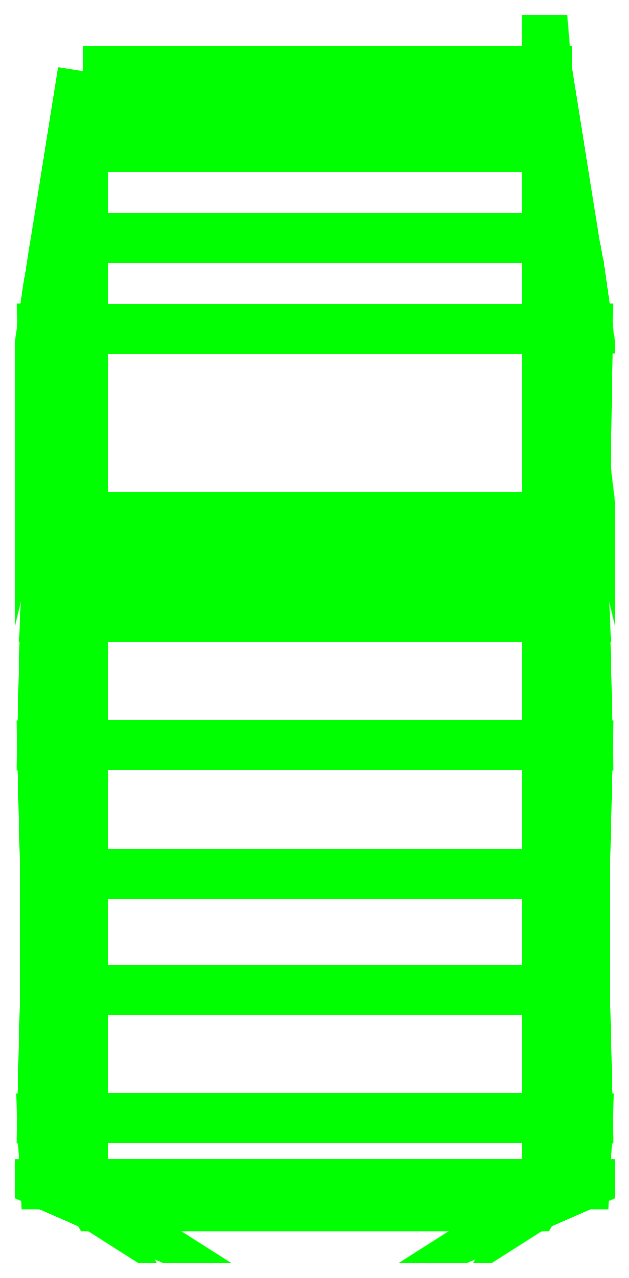
<metadata>
{"format":"dxf","ext":"dxf","renderer":"ezdxf+matplotlib","layout":"modelspace","background":"white","min_lineweight":24,"dpi":150}
</metadata>
<code>
0
SECTION
2
ENTITIES
0
3DFACE
8
TENT
10
-0.74
20
0.37
30
2.22
11
-0.74
21
0.08
31
2.23
12
0.74
22
0.08
32
2.23
13
0.74
23
0.37
33
2.22
0
3DFACE
8
TENT
10
-0.74
20
0.66
30
2.16
11
-0.74
21
0.37
31
2.22
12
0.74
22
0.37
32
2.22
13
0.74
23
0.66
33
2.16
0
3DFACE
8
TENT
10
-0.74
20
0.81
30
2.16
11
-0.74
21
0.66
31
2.16
12
0.74
22
0.66
32
2.16
13
0.74
23
0.81
33
2.16
0
3DFACE
8
TENT
10
-0.74
20
0.9
30
2.1
11
-0.74
21
0.81
31
2.16
12
0.74
22
0.81
32
2.16
13
0.74
23
0.9
33
2.1
0
3DFACE
8
TENT
10
-0.74
20
0.9
30
2.06
11
-0.74
21
0.9
31
2.1
12
0.74
22
0.9
32
2.1
13
0.74
23
0.9
33
2.06
0
3DFACE
8
TENT
10
-0.74
20
0.08
30
2.23
11
-0.74
21
-0.52
31
2.19
12
0.74
22
-0.52
32
2.19
13
0.74
23
0.08
33
2.23
0
3DFACE
8
TENT
10
-0.74
20
-0.52
30
2.19
11
-0.74
21
-0.68
31
2.15
12
0.74
22
-0.68
32
2.15
13
0.74
23
-0.52
33
2.19
0
3DFACE
8
TENT
10
0.84
20
0.29
30
2
11
0.87
21
0.08
31
2.11
12
0.87
22
0.08
32
1.7
13
0.85
23
0.22
33
1.7
0
3DFACE
8
TENT
10
-0.83
20
0.29
30
2
11
-0.87
21
0.08
31
2.11
12
-0.87
22
0.08
32
1.7
13
-0.85
23
0.22
33
1.7
0
3DFACE
8
TENT
10
-0.83
20
0.34
30
2.05
11
-0.87
21
0.08
31
2.11
12
-0.87
22
0.08
32
2.11
13
-0.83
23
0.29
33
2
0
3DFACE
8
TENT
10
0.83
20
0.34
30
2.05
11
0.87
21
0.08
31
2.11
12
0.87
22
0.08
32
2.11
13
0.84
23
0.29
33
2
0
3DFACE
8
TENT
10
0.74
20
0.9
30
2.06
11
0.87
21
0.08
31
2.11
12
0.87
22
0.08
32
2.11
13
0.83
23
0.34
33
2.05
0
3DFACE
8
TENT
10
-0.74
20
0.9
30
2.06
11
-0.87
21
0.08
31
2.11
12
-0.87
22
0.08
32
2.11
13
-0.83
23
0.34
33
2.05
0
3DFACE
8
TENT
10
-0.87
20
0.08
30
2.11
11
-0.86
21
-0.52
31
2.09
12
-0.86
22
-0.52
32
1.7
13
-0.87
23
0.08
33
1.7
0
3DFACE
8
TENT
10
0.87
20
0.08
30
2.11
11
0.86
21
-0.52
31
2.09
12
0.86
22
-0.52
32
1.7
13
0.87
23
0.08
33
1.7
0
3DFACE
8
TENT
10
0.86
20
-0.52
30
2.09
11
0.85
21
-0.68
31
2.09
12
0.85
22
-0.68
32
1.7
13
0.86
23
-0.52
33
1.7
0
3DFACE
8
TENT
10
-0.86
20
-0.52
30
2.09
11
-0.85
21
-0.68
31
2.09
12
-0.85
22
-0.68
32
1.7
13
-0.86
23
-0.52
33
1.7
0
3DFACE
8
TENT
10
-0.81
20
-0.52
30
2.17
11
-0.81
21
-0.68
31
2.14
12
-0.85
22
-0.68
32
2.09
13
-0.86
23
-0.52
33
2.09
0
3DFACE
8
TENT
10
-0.81
20
0.08
30
2.2
11
-0.81
21
-0.52
31
2.17
12
-0.86
22
-0.52
32
2.09
13
-0.87
23
0.08
33
2.11
0
3DFACE
8
TENT
10
0.81
20
-0.52
30
2.17
11
0.81
21
-0.68
31
2.14
12
0.85
22
-0.68
32
2.09
13
0.86
23
-0.52
33
2.09
0
3DFACE
8
TENT
10
0.81
20
0.08
30
2.2
11
0.81
21
-0.52
31
2.17
12
0.86
22
-0.52
32
2.09
13
0.87
23
0.08
33
2.11
0
3DFACE
8
TENT
10
-0.74
20
0.9
30
2.1
11
-0.81
21
0.08
31
2.2
12
-0.87
22
0.08
32
2.11
13
-0.74
23
0.9
33
2.06
0
3DFACE
8
TENT
10
0.74
20
0.9
30
2.1
11
0.81
21
0.08
31
2.2
12
0.87
22
0.08
32
2.11
13
0.74
23
0.9
33
2.06
0
3DFACE
8
TENT
10
0.74
20
-0.52
30
2.19
11
0.74
21
-0.68
31
2.15
12
0.81
22
-0.68
32
2.14
13
0.81
23
-0.52
33
2.17
0
3DFACE
8
TENT
10
0.74
20
0.08
30
2.23
11
0.74
21
-0.52
31
2.19
12
0.81
22
-0.52
32
2.17
13
0.81
23
0.08
33
2.2
0
3DFACE
8
TENT
10
0.74
20
0.81
30
2.16
11
0.74
21
0.66
31
2.16
12
0.74
22
0.66
32
2.16
13
0.74
23
0.9
33
2.1
0
3DFACE
8
TENT
10
0.74
20
0.66
30
2.16
11
0.81
21
0.08
31
2.2
12
0.81
22
0.08
32
2.2
13
0.74
23
0.9
33
2.1
0
3DFACE
8
TENT
10
0.74
20
0.37
30
2.22
11
0.81
21
0.08
31
2.2
12
0.81
22
0.08
32
2.2
13
0.74
23
0.66
33
2.16
0
3DFACE
8
TENT
10
0.74
20
0.08
30
2.23
11
0.81
21
0.08
31
2.2
12
0.81
22
0.08
32
2.2
13
0.74
23
0.37
33
2.22
0
3DFACE
8
TENT
10
-0.74
20
-0.52
30
2.19
11
-0.74
21
-0.68
31
2.15
12
-0.81
22
-0.68
32
2.14
13
-0.81
23
-0.52
33
2.17
0
3DFACE
8
TENT
10
-0.74
20
0.08
30
2.23
11
-0.74
21
-0.52
31
2.19
12
-0.81
22
-0.52
32
2.17
13
-0.81
23
0.08
33
2.2
0
3DFACE
8
TENT
10
-0.74
20
0.9
30
2.1
11
-0.74
21
0.9
31
2.1
12
-0.74
22
0.66
32
2.16
13
-0.74
23
0.81
33
2.16
0
3DFACE
8
TENT
10
-0.74
20
0.9
30
2.1
11
-0.74
21
0.9
31
2.1
12
-0.81
22
0.08
32
2.2
13
-0.74
23
0.66
33
2.16
0
3DFACE
8
TENT
10
-0.74
20
0.66
30
2.16
11
-0.74
21
0.66
31
2.16
12
-0.81
22
0.08
32
2.2
13
-0.74
23
0.37
33
2.22
0
3DFACE
8
TENT
10
-0.74
20
0.37
30
2.22
11
-0.74
21
0.37
31
2.22
12
-0.81
22
0.08
32
2.2
13
-0.74
23
0.08
33
2.23
0
3DFACE
8
TENT
10
0.86
20
-0.84
30
2.09
11
0.85
21
-0.68
31
2.09
12
0.85
22
-0.68
32
1.7
13
0.86
23
-0.84
33
1.7
0
3DFACE
8
TENT
10
0.87
20
-1.25
30
2.11
11
0.86
21
-0.84
31
2.09
12
0.86
22
-0.84
32
1.7
13
0.87
23
-1.25
33
1.7
0
3DFACE
8
TENT
10
-0.86
20
-0.84
30
2.09
11
-0.85
21
-0.68
31
2.09
12
-0.85
22
-0.68
32
1.7
13
-0.86
23
-0.84
33
1.7
0
3DFACE
8
TENT
10
-0.87
20
-1.25
30
2.11
11
-0.86
21
-0.84
31
2.09
12
-0.86
22
-0.84
32
1.7
13
-0.87
23
-1.25
33
1.7
0
3DFACE
8
TENT
10
0.74
20
-0.84
30
2.19
11
0.74
21
-0.68
31
2.15
12
-0.74
22
-0.68
32
2.15
13
-0.74
23
-0.84
33
2.19
0
3DFACE
8
TENT
10
0.74
20
-1.25
30
2.23
11
0.74
21
-0.84
31
2.19
12
-0.74
22
-0.84
32
2.19
13
-0.74
23
-1.25
33
2.23
0
3DFACE
8
TENT
10
0.74
20
-1.25
30
2.23
11
0.74
21
-0.84
31
2.19
12
0.81
22
-0.84
32
2.17
13
0.81
23
-1.25
33
2.2
0
3DFACE
8
TENT
10
0.74
20
-0.84
30
2.19
11
0.74
21
-0.68
31
2.15
12
0.81
22
-0.68
32
2.14
13
0.81
23
-0.84
33
2.17
0
3DFACE
8
TENT
10
0.81
20
-0.84
30
2.17
11
0.81
21
-0.68
31
2.14
12
0.85
22
-0.68
32
2.09
13
0.86
23
-0.84
33
2.09
0
3DFACE
8
TENT
10
0.81
20
-1.25
30
2.2
11
0.81
21
-0.84
31
2.17
12
0.86
22
-0.84
32
2.09
13
0.87
23
-1.25
33
2.11
0
3DFACE
8
TENT
10
-0.74
20
-1.25
30
2.23
11
-0.74
21
-0.84
31
2.19
12
-0.81
22
-0.84
32
2.17
13
-0.81
23
-1.25
33
2.2
0
3DFACE
8
TENT
10
-0.74
20
-0.84
30
2.19
11
-0.74
21
-0.68
31
2.15
12
-0.81
22
-0.68
32
2.14
13
-0.81
23
-0.84
33
2.17
0
3DFACE
8
TENT
10
-0.81
20
-0.84
30
2.17
11
-0.81
21
-0.68
31
2.14
12
-0.85
22
-0.68
32
2.09
13
-0.86
23
-0.84
33
2.09
0
3DFACE
8
TENT
10
-0.81
20
-1.25
30
2.2
11
-0.81
21
-0.84
31
2.17
12
-0.86
22
-0.84
32
2.09
13
-0.87
23
-1.25
33
2.11
0
3DFACE
8
TENT
10
-0.87
20
-1.25
30
2.11
11
-0.86
21
-1.66
31
2.09
12
-0.86
22
-1.66
32
1.7
13
-0.87
23
-1.25
33
1.7
0
3DFACE
8
TENT
10
0.87
20
-1.25
30
2.11
11
0.86
21
-1.66
31
2.09
12
0.86
22
-1.66
32
1.7
13
0.87
23
-1.25
33
1.7
0
3DFACE
8
TENT
10
-0.74
20
-1.25
30
2.23
11
-0.74
21
-1.66
31
2.19
12
0.74
22
-1.66
32
2.19
13
0.74
23
-1.25
33
2.23
0
3DFACE
8
TENT
10
0.81
20
-1.25
30
2.2
11
0.81
21
-1.66
31
2.17
12
0.86
22
-1.66
32
2.09
13
0.87
23
-1.25
33
2.11
0
3DFACE
8
TENT
10
0.74
20
-1.25
30
2.23
11
0.74
21
-1.66
31
2.19
12
0.81
22
-1.66
32
2.17
13
0.81
23
-1.25
33
2.2
0
3DFACE
8
TENT
10
-0.81
20
-1.25
30
2.2
11
-0.81
21
-1.66
31
2.17
12
-0.86
22
-1.66
32
2.09
13
-0.87
23
-1.25
33
2.11
0
3DFACE
8
TENT
10
-0.74
20
-1.25
30
2.23
11
-0.74
21
-1.66
31
2.19
12
-0.81
22
-1.66
32
2.17
13
-0.81
23
-1.25
33
2.2
0
3DFACE
8
TENT
10
0.74
20
-2.44
30
2.23
11
0.74
21
-2.03
31
2.19
12
0.81
22
-2.03
32
2.17
13
0.81
23
-2.44
33
2.2
0
3DFACE
8
TENT
10
0.81
20
-2.44
30
2.2
11
0.81
21
-2.03
31
2.17
12
0.86
22
-2.03
32
2.09
13
0.87
23
-2.44
33
2.11
0
3DFACE
8
TENT
10
-0.74
20
-2.44
30
2.23
11
-0.74
21
-2.03
31
2.19
12
-0.81
22
-2.03
32
2.17
13
-0.81
23
-2.44
33
2.2
0
3DFACE
8
TENT
10
-0.81
20
-2.44
30
2.2
11
-0.81
21
-2.03
31
2.17
12
-0.86
22
-2.03
32
2.09
13
-0.87
23
-2.44
33
2.11
0
3DFACE
8
TENT
10
0.74
20
-2.44
30
2.23
11
0.74
21
-2.03
31
2.19
12
-0.74
22
-2.03
32
2.19
13
-0.74
23
-2.44
33
2.23
0
3DFACE
8
TENT
10
-0.87
20
-2.44
30
2.11
11
-0.86
21
-2.03
31
2.09
12
-0.86
22
-2.03
32
1.7
13
-0.87
23
-2.44
33
1.7
0
3DFACE
8
TENT
10
0.87
20
-2.44
30
2.11
11
0.86
21
-2.03
31
2.09
12
0.86
22
-2.03
32
1.7
13
0.87
23
-2.44
33
1.7
0
3DFACE
8
TENT
10
-0.81
20
-1.66
30
2.17
11
-0.81
21
-2.03
31
2.17
12
-0.86
22
-2.03
32
2.09
13
-0.86
23
-1.66
33
2.09
0
3DFACE
8
TENT
10
-0.86
20
-1.66
30
2.09
11
-0.86
21
-2.03
31
2.09
12
-0.86
22
-2.03
32
1.7
13
-0.86
23
-1.66
33
1.7
0
3DFACE
8
TENT
10
-0.74
20
-1.66
30
2.19
11
-0.74
21
-2.03
31
2.19
12
-0.81
22
-2.03
32
2.17
13
-0.81
23
-1.66
33
2.17
0
3DFACE
8
TENT
10
0.74
20
-1.66
30
2.19
11
0.74
21
-2.03
31
2.19
12
-0.74
22
-2.03
32
2.19
13
-0.74
23
-1.66
33
2.19
0
3DFACE
8
TENT
10
0.81
20
-1.66
30
2.17
11
0.81
21
-2.03
31
2.17
12
0.74
22
-2.03
32
2.19
13
0.74
23
-1.66
33
2.19
0
3DFACE
8
TENT
10
0.86
20
-1.66
30
2.09
11
0.86
21
-2.03
31
2.09
12
0.81
22
-2.03
32
2.17
13
0.81
23
-1.66
33
2.17
0
3DFACE
8
TENT
10
0.86
20
-1.66
30
1.7
11
0.86
21
-2.03
31
1.7
12
0.86
22
-2.03
32
2.09
13
0.86
23
-1.66
33
2.09
0
3DFACE
8
TENT
10
0.87
20
-2.44
30
2.11
11
0.86
21
-2.65
31
1.93
12
0.86
22
-2.65
32
1.7
13
0.87
23
-2.44
33
1.7
0
3DFACE
8
TENT
10
-0.87
20
-2.44
30
2.11
11
-0.86
21
-2.65
31
1.93
12
-0.86
22
-2.65
32
1.7
13
-0.87
23
-2.44
33
1.7
0
3DFACE
8
TENT
10
-0.74
20
-2.44
30
2.23
11
-0.74
21
-2.65
31
2
12
0.74
22
-2.65
32
2
13
0.74
23
-2.44
33
2.23
0
3DFACE
8
TENT
10
0.74
20
-2.44
30
2.23
11
0.74
21
-2.65
31
2
12
0.81
22
-2.65
32
1.98
13
0.81
23
-2.44
33
2.2
0
3DFACE
8
TENT
10
0.81
20
-2.44
30
2.2
11
0.81
21
-2.65
31
1.98
12
0.86
22
-2.65
32
1.93
13
0.87
23
-2.44
33
2.11
0
3DFACE
8
TENT
10
-0.74
20
-2.44
30
2.23
11
-0.74
21
-2.65
31
2
12
-0.81
22
-2.65
32
1.98
13
-0.81
23
-2.44
33
2.2
0
3DFACE
8
TENT
10
-0.81
20
-2.44
30
2.2
11
-0.81
21
-2.65
31
1.98
12
-0.86
22
-2.65
32
1.93
13
-0.87
23
-2.44
33
2.11
0
3DFACE
8
TENT
10
-0.74
20
-2.65
30
2
11
-0.7
21
-2.72
31
1.7
12
0.7
22
-2.72
32
1.7
13
0.74
23
-2.65
33
2
0
3DFACE
8
TENT
10
-0.86
20
-2.65
30
1.93
11
-0.86
21
-2.65
31
1.7
12
-0.7
22
-2.72
32
1.7
13
-0.86
23
-2.65
33
1.93
0
3DFACE
8
TENT
10
-0.81
20
-2.65
30
1.98
11
-0.86
21
-2.65
31
1.93
12
-0.7
22
-2.72
32
1.7
13
-0.81
23
-2.65
33
1.98
0
3DFACE
8
TENT
10
-0.74
20
-2.65
30
2
11
-0.81
21
-2.65
31
1.98
12
-0.7
22
-2.72
32
1.7
13
-0.74
23
-2.65
33
2
0
3DFACE
8
TENT
10
0.74
20
-2.65
30
2
11
0.7
21
-2.72
31
1.7
12
0.7
22
-2.72
32
1.7
13
0.81
23
-2.65
33
1.98
0
3DFACE
8
TENT
10
0.81
20
-2.65
30
1.98
11
0.7
21
-2.72
31
1.7
12
0.7
22
-2.72
32
1.7
13
0.86
23
-2.65
33
1.93
0
3DFACE
8
TENT
10
0.86
20
-2.65
30
1.93
11
0.7
21
-2.72
31
1.7
12
0.7
22
-2.72
32
1.7
13
0.86
23
-2.65
33
1.7
0
VIEWPORT
8
0
10
144.7
20
101.2
30
0
40
391.1
41
222.2
68
     2
69
     1
0
VIEWPORT
8
0
10
139.2
20
100.8
30
0
40
222.8
41
161.3
68
     1
69
     2
0
ENDSEC
0
EOF

</code>
